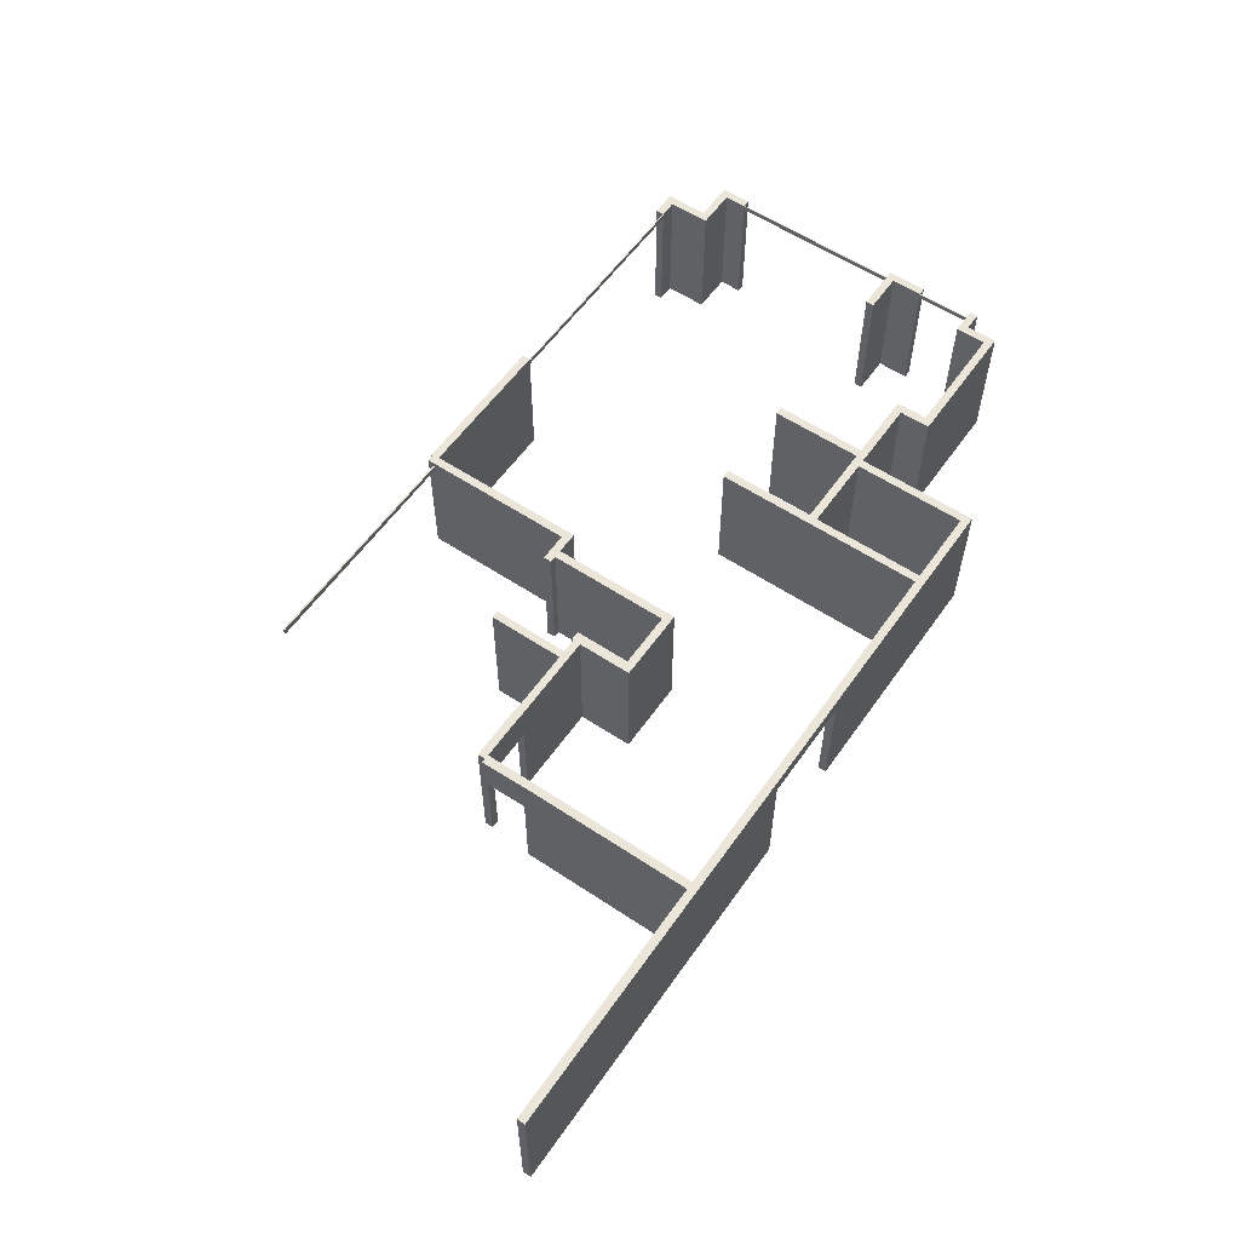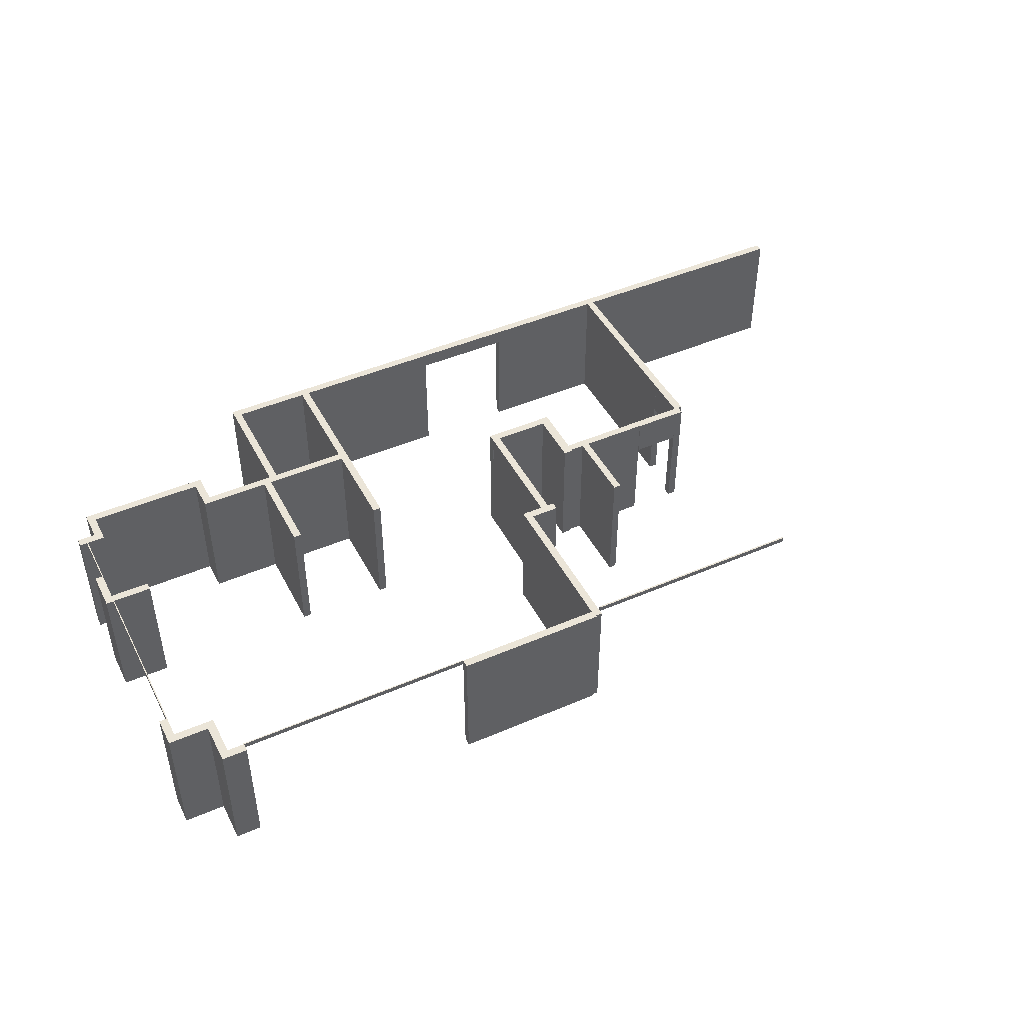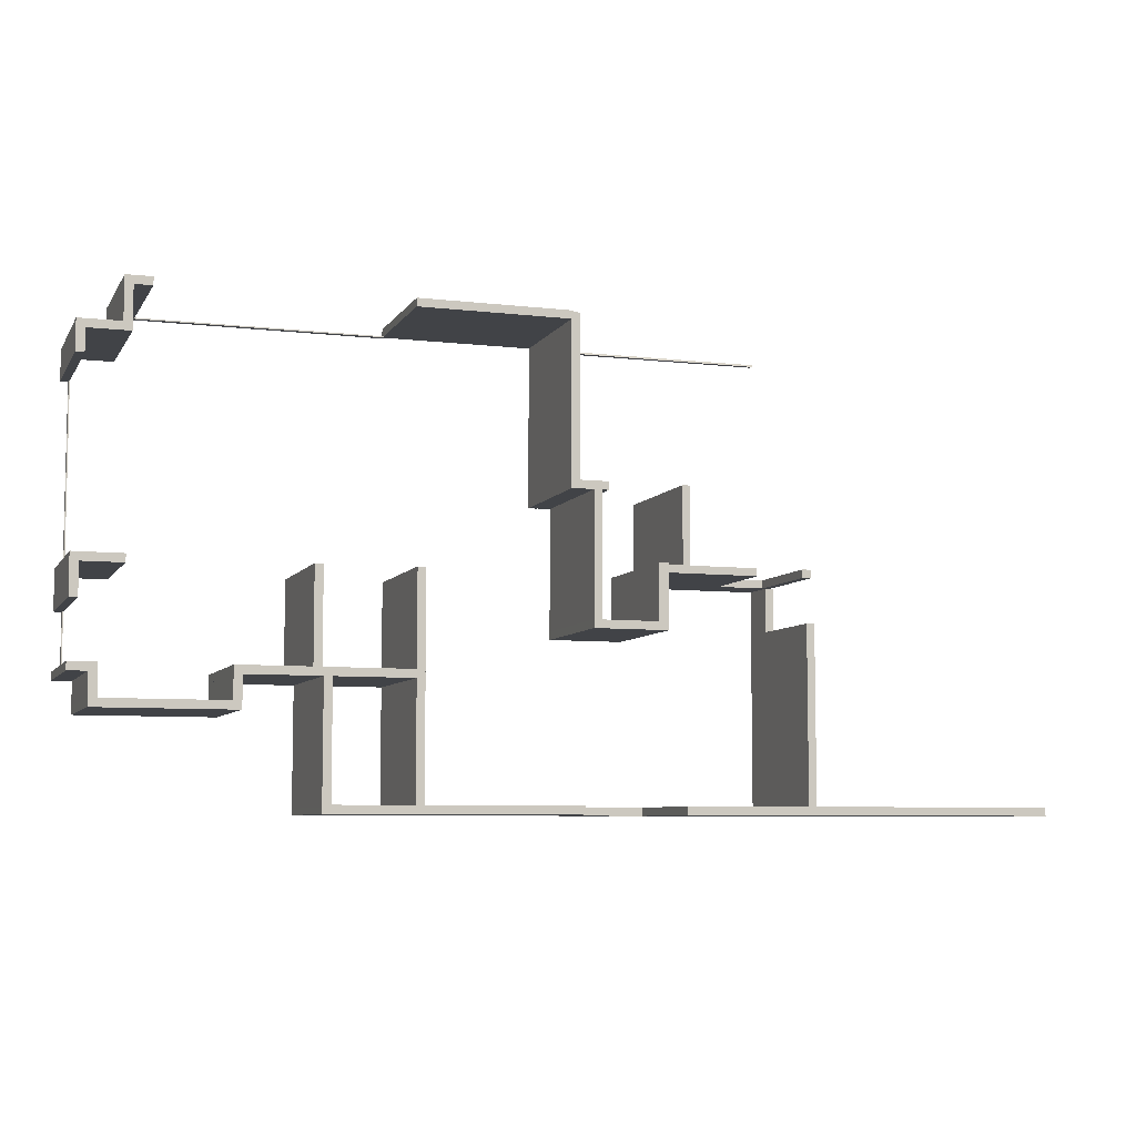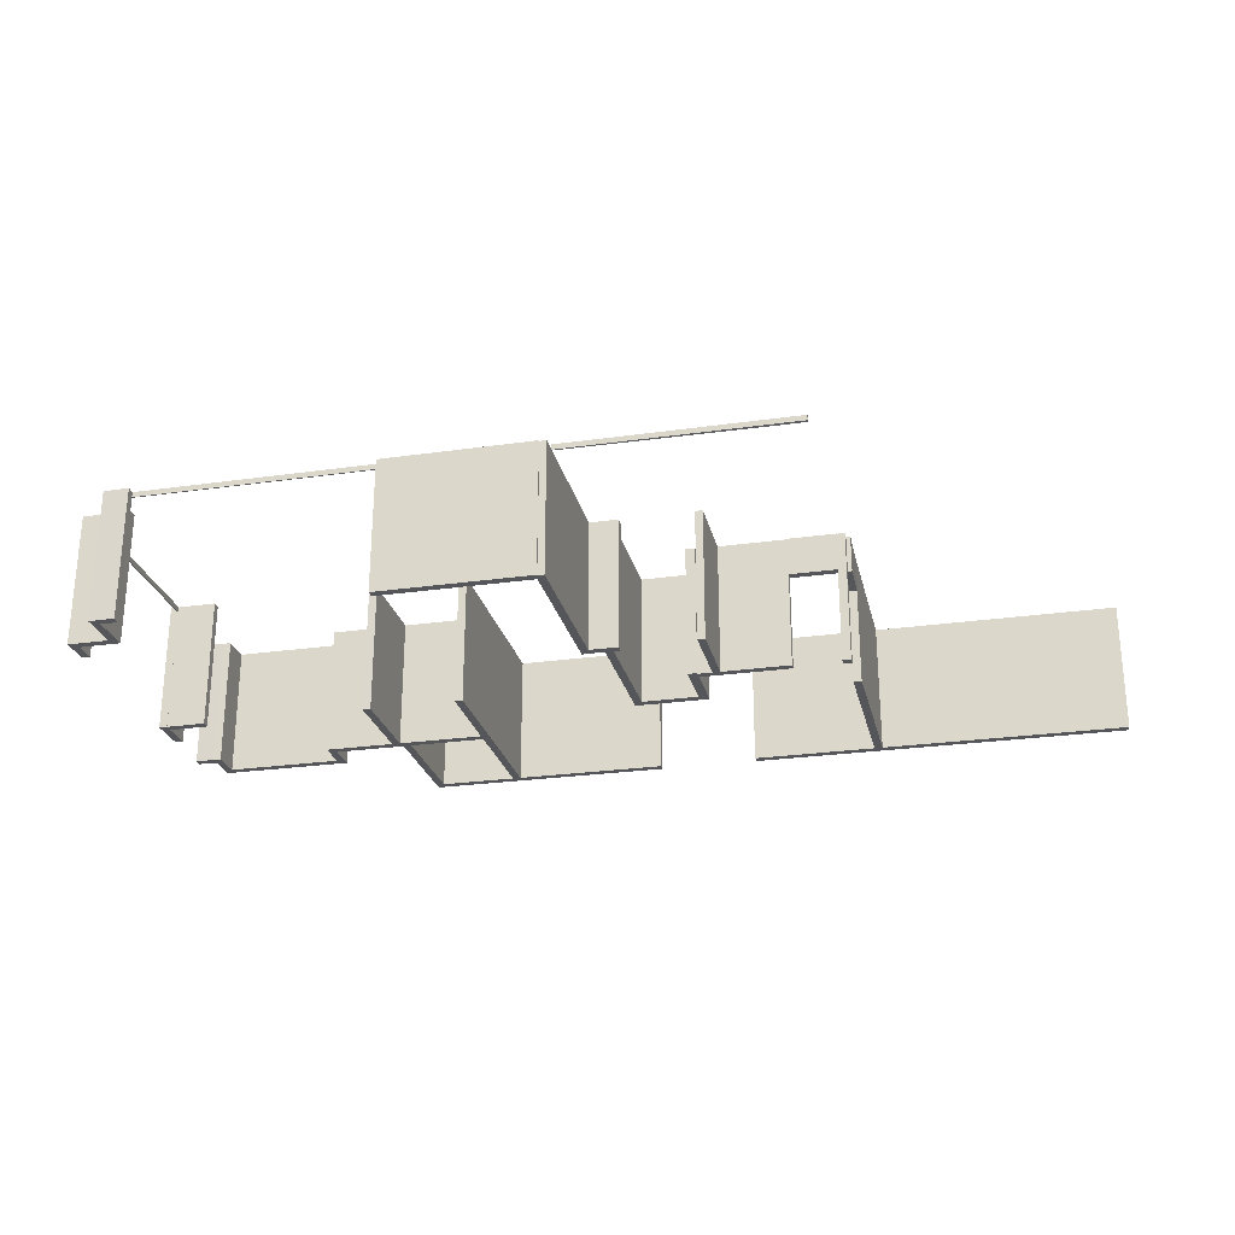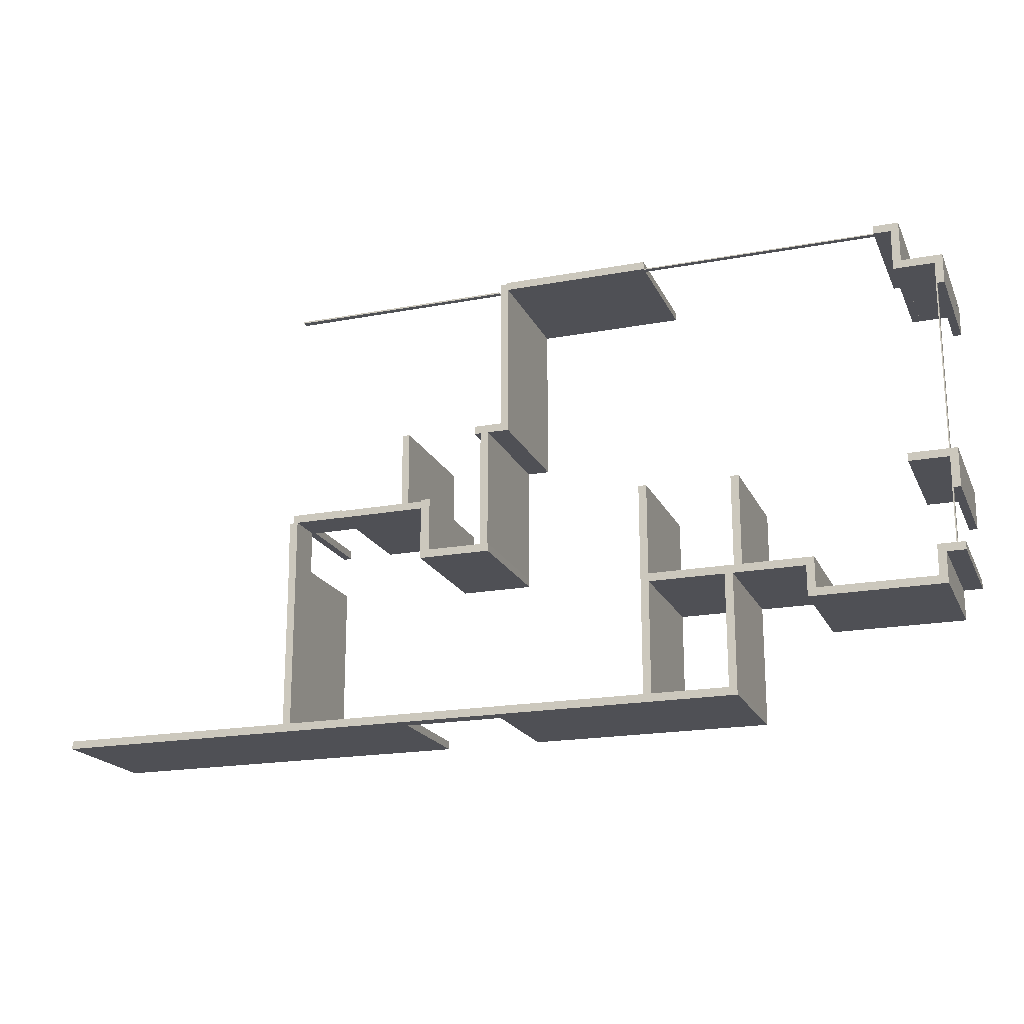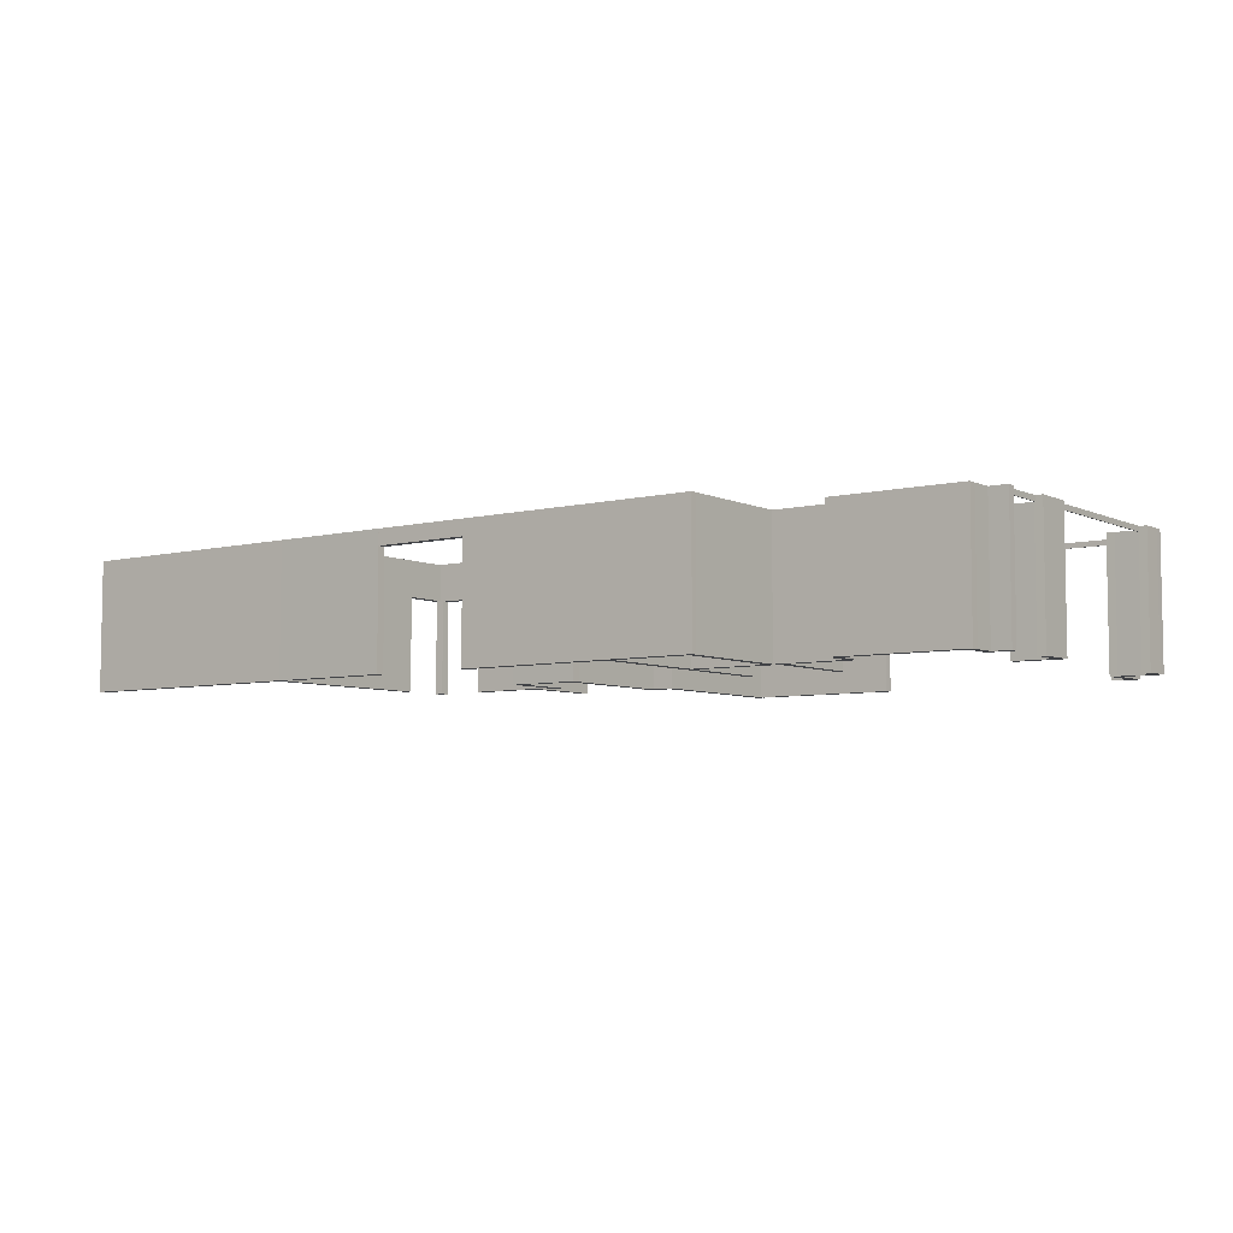
<metadata>
{"format":"obj","ext":"obj","renderer":"f3d","projection":"perspective","resolution":1024,"background":"white","views":[{"elev":57.5,"azim":124.7,"up":"+Y"},{"elev":45.7,"azim":-26.4,"up":"+Y"},{"elev":-7.0,"azim":-18.7,"up":"+Z"},{"elev":-25.4,"azim":12.9,"up":"+Y"},{"elev":-19.4,"azim":-160.7,"up":"+Z"},{"elev":-6.1,"azim":-143.4,"up":"+Y"}]}
</metadata>
<code>
o Cube.011
v -3.462 0.006992 -5.802
v -3.462 3.264 -5.802
v -3.462 0.006992 -6.002
v -3.462 3.264 -6.002
v -6.718 0.006992 -6.004
v -6.718 3.264 -6.004
v -6.717 0.006992 -5.804
v -6.717 3.264 -5.804
v 4.116 0.006992 -0.8207
v 4.116 3.264 -0.8207
v 4.116 0.006992 -0.6207
v 4.116 3.264 -0.6207
v 4.89 0.006992 -0.6205
v 4.89 3.264 -0.6206
v 4.89 0.006992 -0.8205
v 4.89 3.264 -0.8205
v 9.799 0.006992 -3.742
v 9.799 3.264 -3.742
v 9.999 0.006992 -3.742
v 9.999 3.264 -3.742
v 9.998 0.006992 -8.113
v 9.998 3.264 -8.113
v 9.798 0.006992 -8.113
v 9.798 3.264 -8.113
v 9.8 0.006992 -8.013
v 9.8 3.264 -8.013
v 9.8 0.006992 -8.213
v 9.8 3.264 -8.213
v 16.06 3.264 -8.013
v 16.06 3.264 -8.213
v 16.06 0.006992 -8.013
v 16.06 0.006992 -8.213
v 13.52 3.264 -8.213
v 13.52 0.006992 -8.213
v 13.52 3.264 -8.013
v 13.52 0.006992 -8.013
v 8.546 2.331 -2.669
v 8.546 3.27 -2.669
v 8.546 2.331 -2.469
v 8.546 3.27 -2.469
v 9.72 2.331 -2.669
v 9.72 3.27 -2.669
v 9.72 2.331 -2.469
v 9.72 3.27 -2.469
v 9.801 2.351 -2.668
v 9.801 3.264 -2.668
v 10.02 2.351 -2.668
v 10.02 3.264 -2.668
v 9.801 2.351 -3.836
v 9.801 3.264 -3.836
v 9.999 2.351 -3.836
v 9.999 3.264 -3.836
v 6.338 0.006992 -3.804
v 6.338 3.264 -3.804
v 6.102 0.006992 -3.804
v 6.102 3.264 -3.804
v 6.102 0.006992 -2.442
v 6.102 3.264 -2.442
v 6.338 0.006992 -2.442
v 6.338 3.264 -2.442
v 6.69 0.006992 -0.6147
v 6.69 3.264 -0.6147
v 6.69 0.006992 -2.668
v 6.69 3.264 -2.668
v 6.875 3.264 -0.6147
v 6.875 3.264 -2.668
v 6.875 0.006992 -0.6147
v 6.875 0.006992 -2.668
v 9.71 0.006993 -2.468
v 9.71 3.264 -2.468
v 9.71 0.006993 -2.668
v 9.71 3.264 -2.668
v 9.916 3.264 -2.468
v 9.916 3.264 -2.668
v 9.916 0.006993 -2.468
v 9.916 0.006993 -2.668
v 6.324 0.006992 -2.671
v 6.324 3.264 -2.671
v 8.549 0.006993 -2.671
v 8.549 3.264 -2.671
v 6.324 3.264 -2.485
v 8.549 3.264 -2.485
v 6.324 0.006993 -2.485
v 8.549 0.006993 -2.485
v 4.283 2.875 -8.215
v 4.282 3.264 -8.215
v 4.284 2.875 -8.015
v 4.283 3.264 -8.015
v 6.768 2.875 -8.215
v 6.768 3.264 -8.215
v 6.769 2.875 -8.015
v 6.769 3.264 -8.015
v -6.991 3.264 1.54
v -6.989 3.264 -2.733
v -6.991 3.133 1.54
v -6.989 3.133 -2.733
v -6.963 3.264 1.54
v -6.961 3.264 -2.733
v -6.963 3.133 1.54
v -6.961 3.133 -2.733
v -6.989 3.264 -3.706
v -6.989 3.133 -3.706
v -6.961 3.264 -3.706
v -6.961 3.133 -3.706
v -6.989 3.264 -5.05
v -6.989 3.133 -5.05
v -6.961 3.264 -5.05
v -6.961 3.133 -5.05
v -5.558 3.264 3.089
v 0.3075 3.264 3.09
v -5.558 3.133 3.089
v 0.3074 3.133 3.09
v -5.558 3.264 3.116
v 0.3075 3.264 3.118
v -5.558 3.133 3.116
v 0.3074 3.133 3.118
v 4.232 3.264 3.045
v 9.839 3.264 3.047
v 4.232 3.133 3.045
v 9.839 3.114 3.038
v 4.232 3.264 3.085
v 9.839 3.264 3.088
v 4.232 3.133 3.085
v 9.839 3.133 3.088
v 6.338 0.006992 -3.804
v 6.338 3.264 -3.804
v 6.337 0.006992 -4.004
v 6.337 3.264 -4.004
v 4.521 0.006992 -4.006
v 4.521 3.264 -4.006
v 4.522 0.006992 -3.806
v 4.522 3.264 -3.806
v 4.725 0.006992 -3.811
v 4.725 3.264 -3.811
v 4.525 0.006992 -3.811
v 4.525 3.264 -3.811
v 4.525 0.006992 -0.8205
v 4.525 3.264 -0.8205
v 4.725 0.006992 -0.8205
v 4.725 3.264 -0.8205
v 4.179 0.006992 -0.8252
v 4.179 3.264 -0.8252
v 3.98 0.006992 -0.8252
v 3.98 3.264 -0.8252
v 3.981 0.006992 3.28
v 3.981 3.264 3.28
v 4.181 0.006992 3.28
v 4.181 3.264 3.28
v 0.3792 0.006992 -2.764
v 0.3792 3.264 -2.764
v 0.5792 0.006992 -2.764
v 0.5792 3.264 -2.764
v 0.5778 0.006992 -8.057
v 0.5778 3.264 -8.057
v 0.3778 0.006992 -8.057
v 0.3778 3.264 -8.057
v 0.5751 0.006992 -5.035
v 0.575 3.264 -5.035
v 0.5745 0.006992 -5.235
v 0.5744 3.264 -5.235
v -3.661 0.006992 -5.237
v -3.661 3.264 -5.237
v -3.66 0.006992 -5.037
v -3.66 3.264 -5.037
v -7.174 0.006992 -5.248
v -7.174 3.264 -5.248
v -7.174 0.006992 -5.048
v -7.173 3.264 -5.048
v -6.718 0.006992 -5.047
v -6.718 3.264 -5.047
v -6.718 0.006992 -5.247
v -6.718 3.264 -5.247
v -1.732 0.006992 -5.038
v -1.732 3.264 -5.038
v -1.932 0.006992 -5.037
v -1.932 3.264 -5.037
v -1.934 0.006992 -2.783
v -1.934 3.264 -2.782
v -1.734 0.006992 -2.784
v -1.734 3.264 -2.783
v -6.969 0.006992 -2.934
v -6.969 3.264 -2.934
v -6.968 0.006992 -2.734
v -6.968 3.264 -2.734
v -5.995 0.006992 -2.732
v -5.995 3.264 -2.732
v -5.996 0.006992 -2.932
v -5.996 3.264 -2.932
v -7.168 0.006992 -2.732
v -7.168 3.264 -2.732
v -6.968 0.006992 -2.732
v -6.968 3.264 -2.732
v -6.967 0.006992 -3.706
v -6.967 3.264 -3.706
v -7.167 0.006992 -3.705
v -7.167 3.264 -3.705
v -7.168 0.006992 2.083
v -7.168 3.264 2.083
v -6.968 0.006992 2.082
v -6.968 3.264 2.082
v -6.967 0.006992 1.541
v -6.967 3.264 1.541
v -7.167 0.006992 1.542
v -7.167 3.264 1.542
v -7.169 0.006992 2.08
v -7.169 3.264 2.08
v -7.169 0.006992 2.28
v -7.168 3.264 2.28
v -6.171 0.006992 2.282
v -6.171 3.264 2.282
v -6.172 0.006992 2.082
v -6.172 3.264 2.082
v -6.174 0.006992 3.111
v -6.174 3.264 3.11
v -5.974 0.006992 3.11
v -5.974 3.264 3.11
v -5.972 0.006992 2.081
v -5.972 3.264 2.081
v -6.172 0.006992 2.082
v -6.172 3.264 2.082
v 4.019 0.006992 3.115
v 4.019 3.264 3.115
v 4.019 0.006992 3.315
v 4.019 3.264 3.315
v -6.174 0.006992 3.11
v -6.174 3.264 3.11
v -6.173 0.006992 3.31
v -6.173 3.264 3.31
v -5.553 0.006992 3.311
v 0.3077 0.006992 3.313
v 0.3075 3.264 3.313
v -5.553 3.264 3.311
v 0.3072 0.006992 3.113
v -5.554 0.006992 3.111
v -5.554 3.264 3.111
v 0.307 3.264 3.113
v 9.806 0.006992 -8.013
v 9.806 3.264 -8.013
v 9.805 0.006992 -8.213
v 9.805 3.264 -8.213
v 6.758 0.006992 -8.215
v 6.758 3.264 -8.215
v 6.759 0.006992 -8.015
v 6.759 3.264 -8.015
v 4.305 0.006992 -8.013
v 4.305 3.264 -8.013
v 4.305 0.006992 -8.213
v 4.304 3.264 -8.213
v -1.7 0.006992 -8.215
v -1.7 3.264 -8.215
v -1.699 0.006992 -8.015
v -1.699 3.264 -8.015
v -1.698 0.006992 -5.235
v -1.698 3.264 -5.235
v -1.498 0.006992 -5.235
v -1.498 3.264 -5.235
v -1.499 0.006992 -8.063
v -1.499 3.264 -8.063
v -1.699 0.006992 -8.063
v -1.699 3.264 -8.063
v -3.66 0.006992 -5.236
v -3.66 3.264 -5.236
v -3.46 0.006992 -5.236
v -3.46 3.264 -5.236
v -3.462 0.006992 -5.804
v -3.462 3.264 -5.804
v -3.662 0.006992 -5.804
v -3.662 3.264 -5.804
v -6.718 0.006992 -5.047
v -6.718 3.264 -5.047
v -6.518 0.006992 -5.047
v -6.518 3.264 -5.047
v -6.516 0.006992 -5.804
v -6.516 3.264 -5.804
v -6.716 0.006992 -5.804
v -6.716 3.264 -5.804
f 5 6 4 3
f 3 4 2 1
f 5 3 1 7
f 4 6 8 2
f 1 2 8 7
f 8 6 5 7
f 13 14 12 11
f 11 12 10 9
f 13 11 9 15
f 12 14 16 10
f 9 10 16 15
f 16 14 13 15
f 21 22 20 19
f 19 20 18 17
f 21 19 17 23
f 20 22 24 18
f 17 18 24 23
f 24 22 21 23
f 28 27 25 26
f 30 29 31 32
f 34 33 30 32
f 33 35 29 30
f 35 36 31 29
f 36 34 32 31
f 25 27 34 36
f 26 25 36 35
f 28 26 35 33
f 27 28 33 34
f 39 37 38 40
f 43 44 42 41
f 38 37 41 42
f 37 39 43 41
f 40 38 42 44
f 39 40 44 43
f 47 45 46 48
f 51 52 50 49
f 46 45 49 50
f 45 47 51 49
f 48 46 50 52
f 47 48 52 51
f 57 58 56 55
f 55 56 54 53
f 57 55 53 59
f 56 58 60 54
f 53 54 60 59
f 60 58 57 59
f 64 63 61 62
f 66 65 67 68
f 61 63 68 67
f 63 64 66 68
f 64 62 65 66
f 62 61 67 65
f 72 71 69 70
f 74 73 75 76
f 69 71 76 75
f 71 72 74 76
f 72 70 73 74
f 70 69 75 73
f 80 79 77 78
f 82 81 83 84
f 77 79 84 83
f 79 80 82 84
f 80 78 81 82
f 78 77 83 81
f 88 87 85 86
f 92 90 89 91
f 86 85 89 90
f 85 87 91 89
f 87 88 92 91
f 88 86 90 92
f 95 96 94 93
f 99 97 98 100
f 96 95 99 100
f 94 96 100 98
f 93 94 98 97
f 95 93 97 99
f 101 103 104 102
f 105 106 108 107
f 103 101 105 107
f 104 103 107 108
f 102 104 108 106
f 101 102 106 105
f 111 112 110 109
f 115 113 114 116
f 112 111 115 116
f 110 112 116 114
f 109 110 114 113
f 111 109 113 115
f 119 120 118 117
f 123 121 122 124
f 120 119 123 124
f 118 120 124 122
f 117 118 122 121
f 119 117 121 123
f 129 130 128 127
f 127 128 126 125
f 129 127 125 131
f 128 130 132 126
f 125 126 132 131
f 132 130 129 131
f 137 138 136 135
f 135 136 134 133
f 137 135 133 139
f 136 138 140 134
f 133 134 140 139
f 140 138 137 139
f 145 146 144 143
f 143 144 142 141
f 145 143 141 147
f 144 146 148 142
f 141 142 148 147
f 148 146 145 147
f 153 154 152 151
f 151 152 150 149
f 153 151 149 155
f 152 154 156 150
f 149 150 156 155
f 156 154 153 155
f 161 162 160 159
f 159 160 158 157
f 161 159 157 163
f 160 162 164 158
f 157 158 164 163
f 164 162 161 163
f 169 170 168 167
f 167 168 166 165
f 169 167 165 171
f 168 170 172 166
f 165 166 172 171
f 172 170 169 171
f 177 178 176 175
f 175 176 174 173
f 177 175 173 179
f 176 178 180 174
f 173 174 180 179
f 180 178 177 179
f 185 186 184 183
f 183 184 182 181
f 185 183 181 187
f 184 186 188 182
f 181 182 188 187
f 188 186 185 187
f 193 194 192 191
f 191 192 190 189
f 193 191 189 195
f 192 194 196 190
f 189 190 196 195
f 196 194 193 195
f 201 202 200 199
f 199 200 198 197
f 201 199 197 203
f 200 202 204 198
f 197 198 204 203
f 204 202 201 203
f 209 210 208 207
f 207 208 206 205
f 209 207 205 211
f 208 210 212 206
f 205 206 212 211
f 212 210 209 211
f 217 218 216 215
f 215 216 214 213
f 217 215 213 219
f 216 218 220 214
f 213 214 220 219
f 220 218 217 219
f 221 222 224 223
f 229 232 228 227
f 227 228 226 225
f 233 236 222 221
f 229 227 225 234
f 231 224 222 236
f 228 232 235 226
f 223 230 233 221
f 225 226 235 234
f 223 224 231 230
f 236 233 230 231
f 235 232 229 234
f 241 242 240 239
f 239 240 238 237
f 241 239 237 243
f 240 242 244 238
f 237 238 244 243
f 244 242 241 243
f 249 250 248 247
f 247 248 246 245
f 249 247 245 251
f 248 250 252 246
f 245 246 252 251
f 252 250 249 251
f 257 258 256 255
f 255 256 254 253
f 257 255 253 259
f 256 258 260 254
f 253 254 260 259
f 260 258 257 259
f 265 266 264 263
f 263 264 262 261
f 265 263 261 267
f 264 266 268 262
f 261 262 268 267
f 268 266 265 267
f 273 274 272 271
f 271 272 270 269
f 273 271 269 275
f 272 274 276 270
f 269 270 276 275
f 276 274 273 275

</code>
